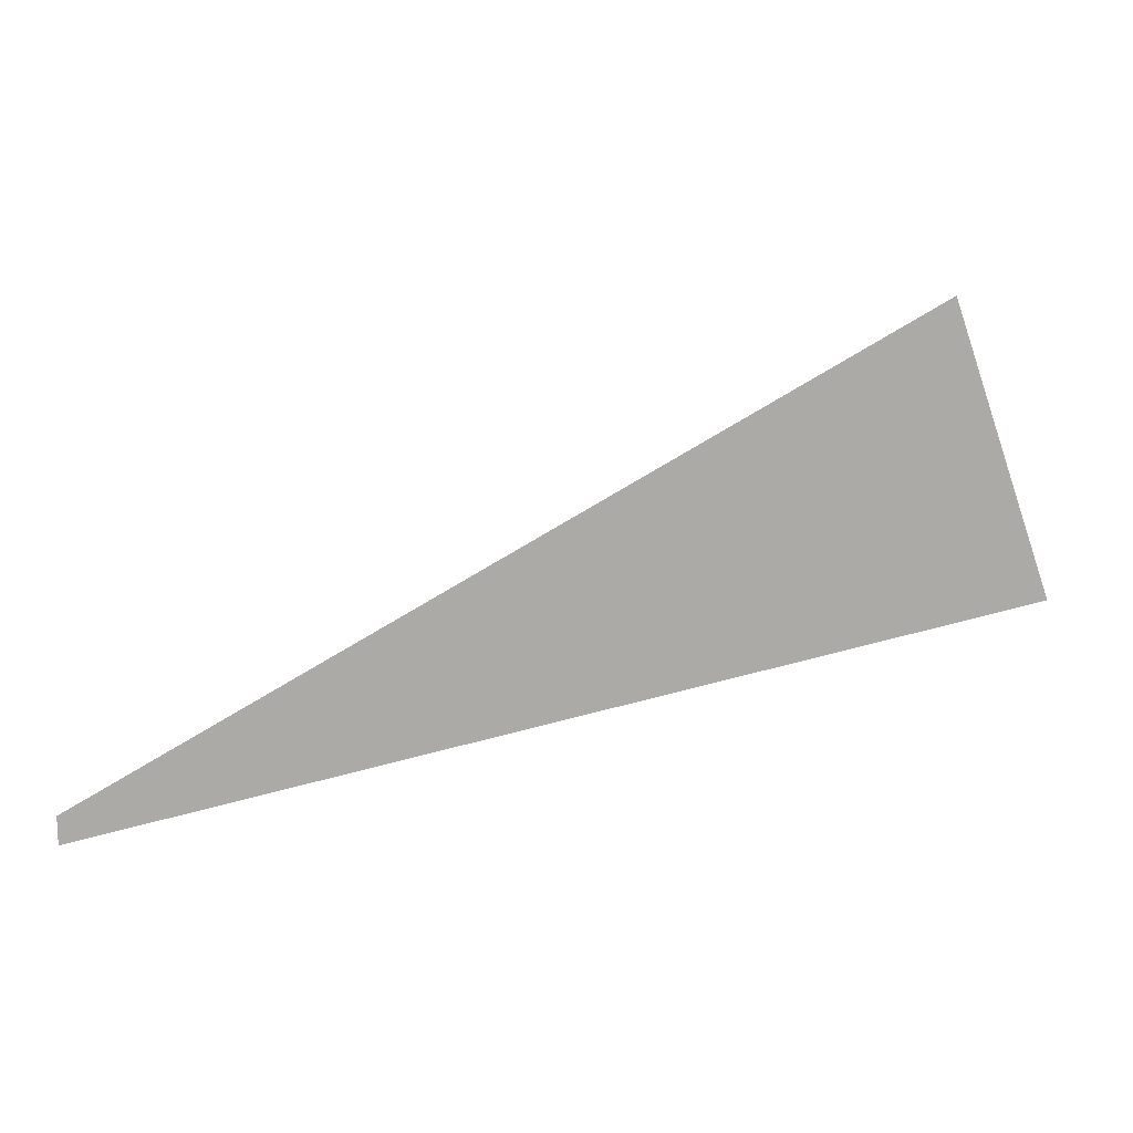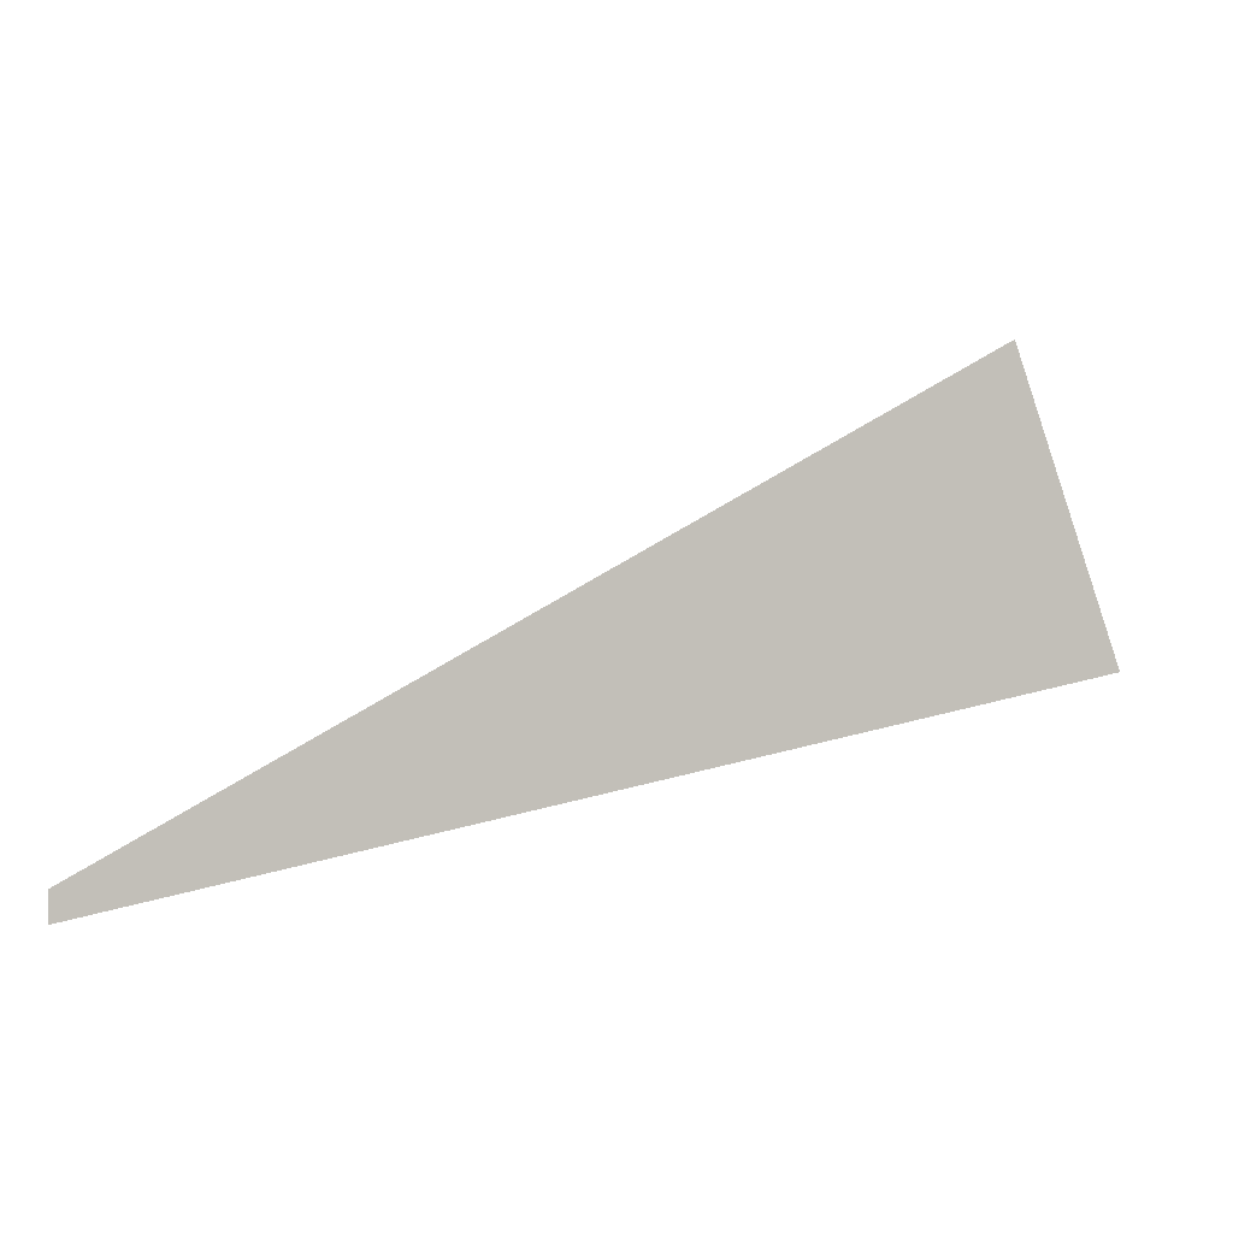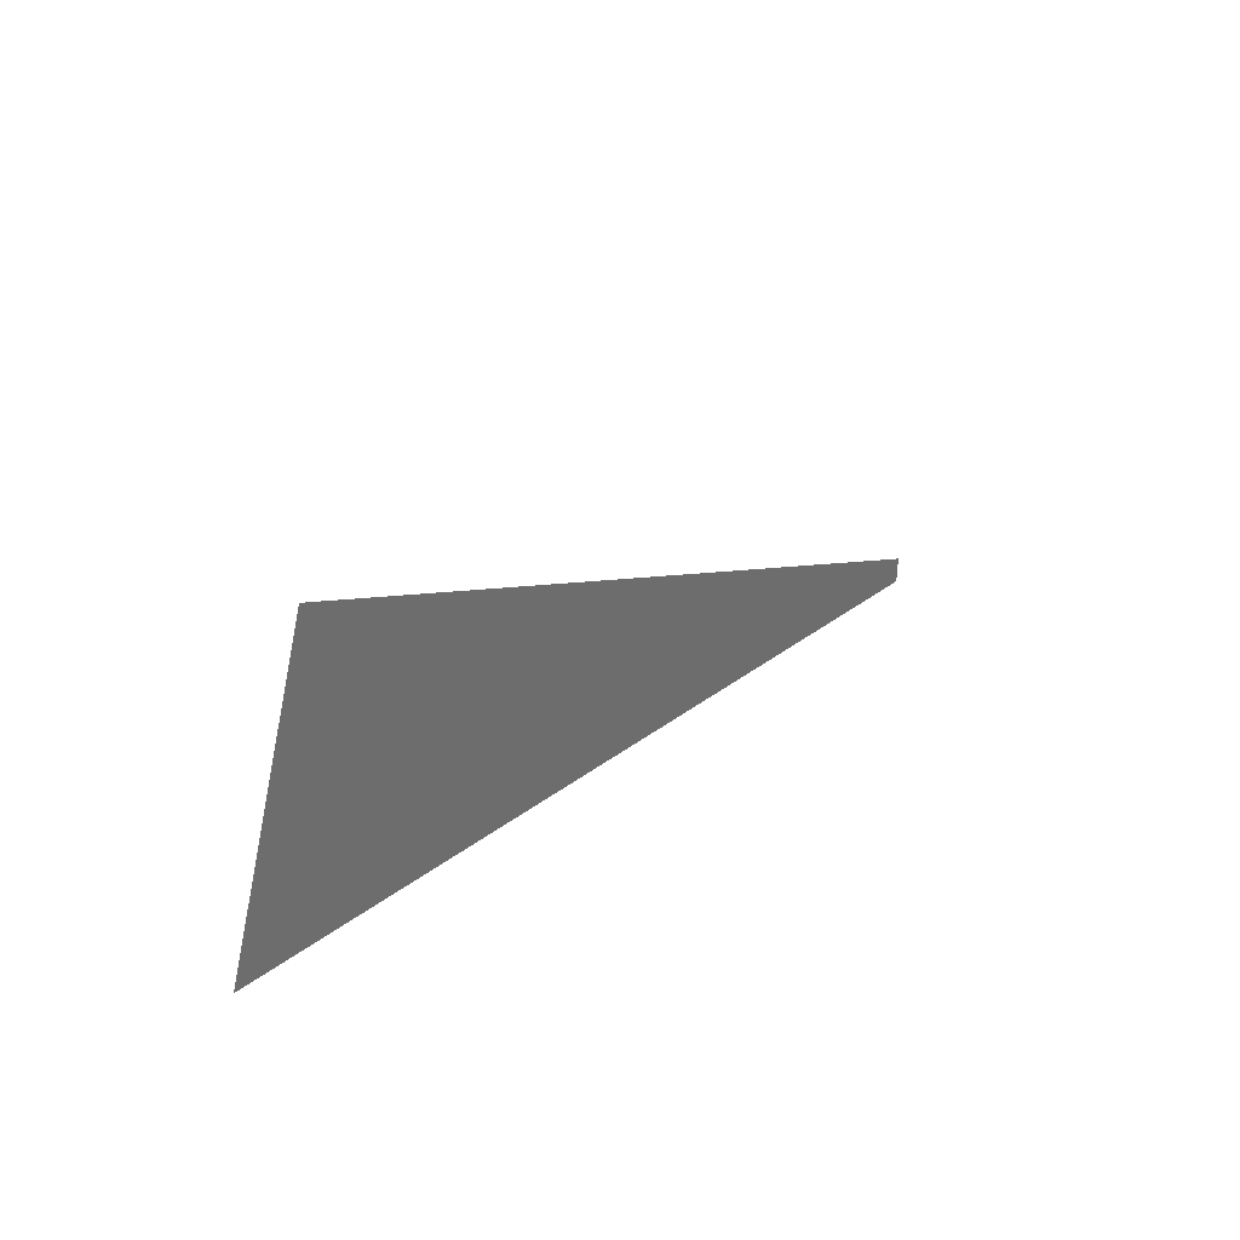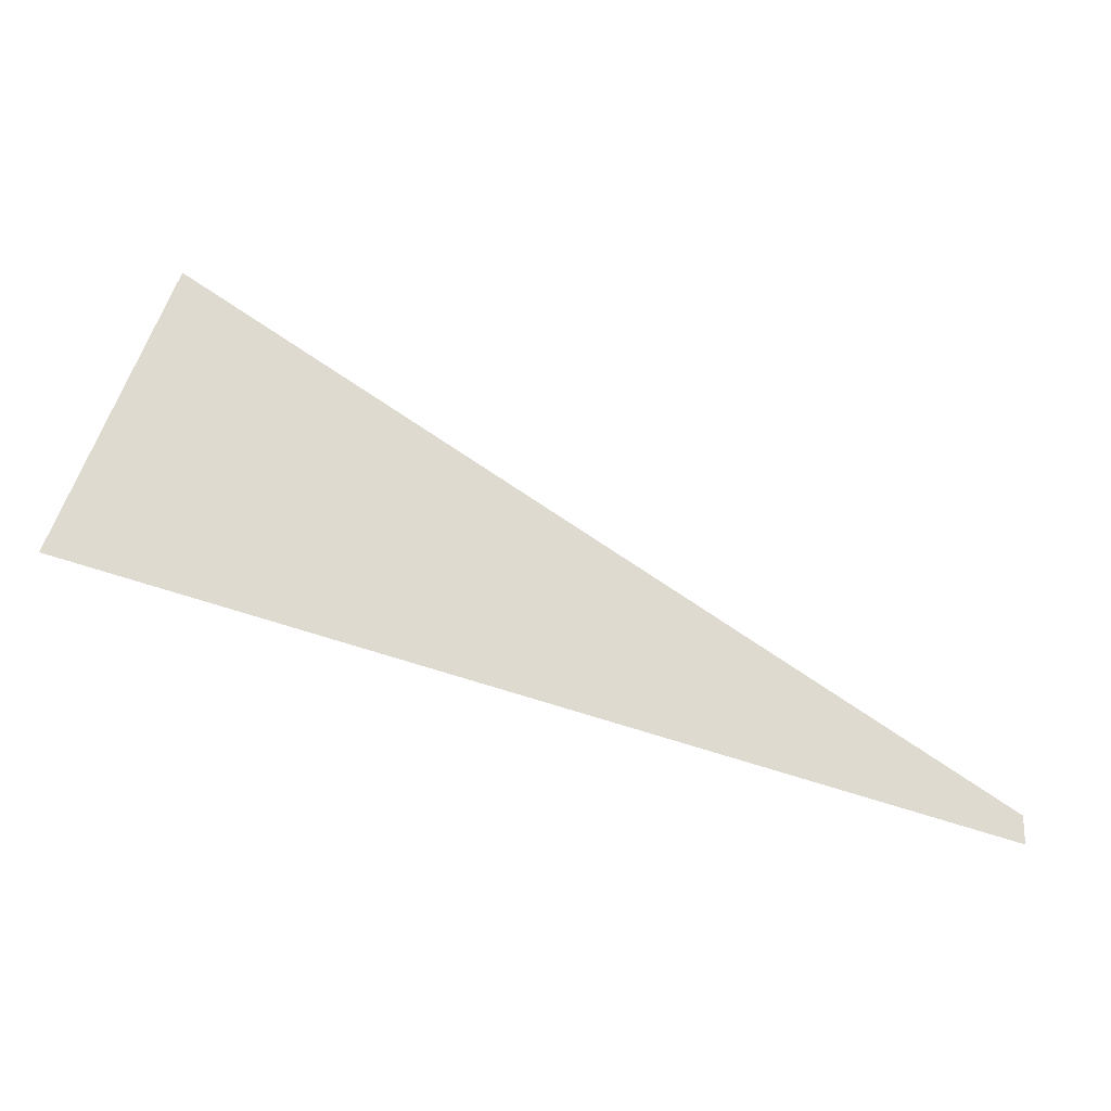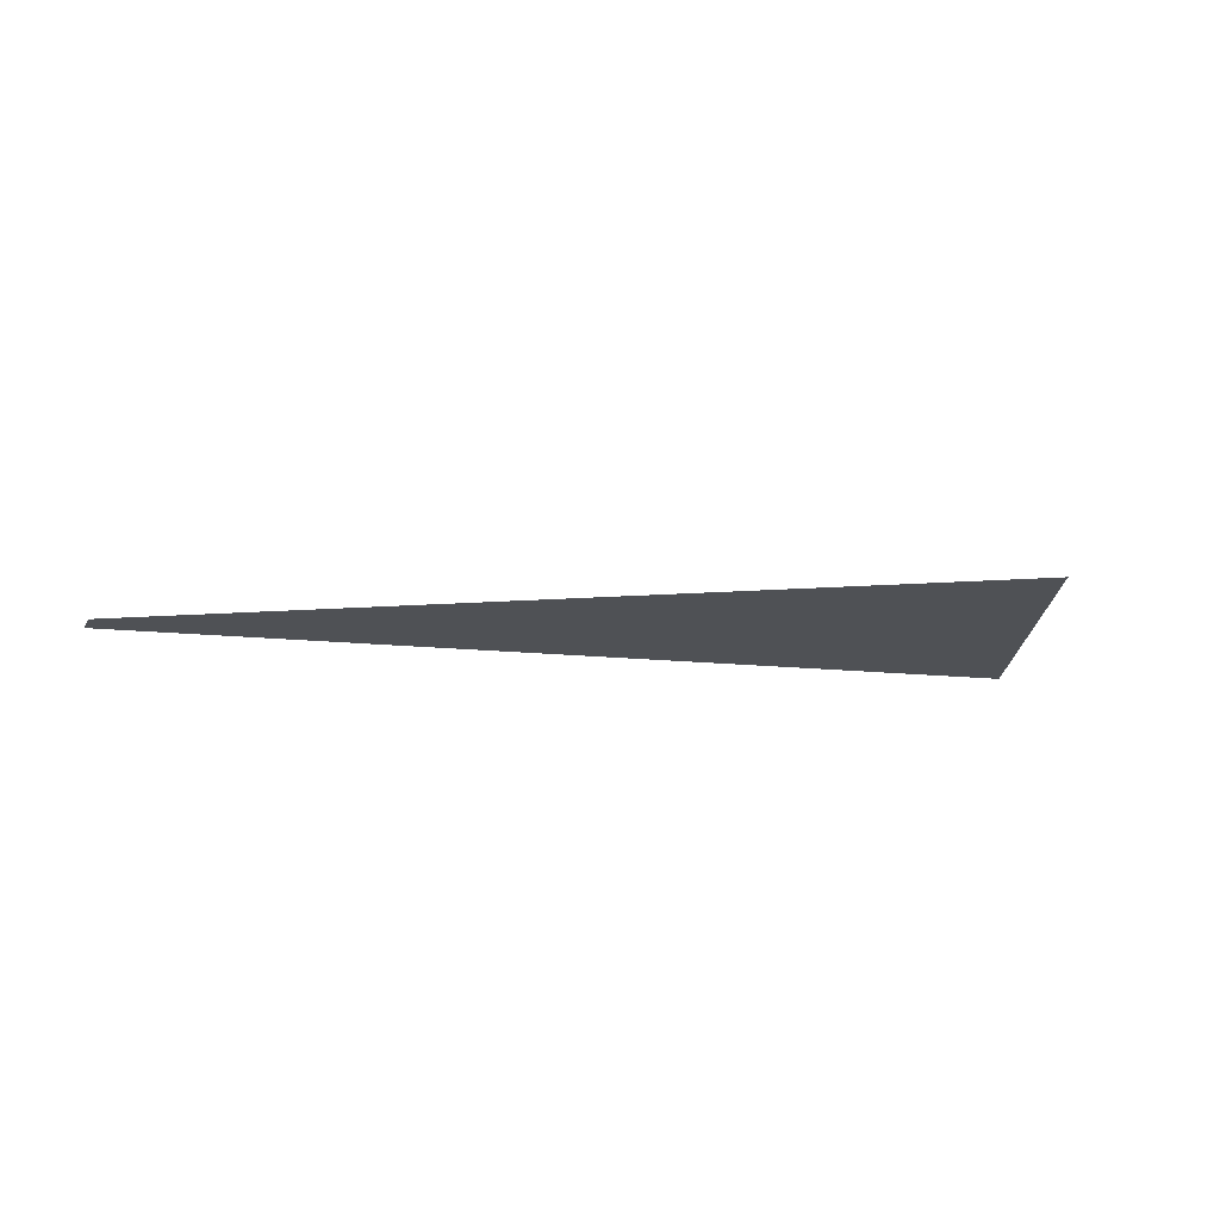
<metadata>
{"format":"obj","ext":"obj","renderer":"f3d","projection":"perspective","resolution":1024,"background":"white","views":[{"elev":14.4,"azim":-10.2,"up":"+Z"},{"elev":2.2,"azim":-15.7,"up":"+Z"},{"elev":37.8,"azim":127.0,"up":"+Z"},{"elev":-22.5,"azim":162.7,"up":"+Z"},{"elev":-19.5,"azim":-21.3,"up":"+Y"}]}
</metadata>
<code>
v 175 0 106
v 0 0 5
v 0 0 11
v 0 0 5
v 175 0 106
v 197 0 44
f 1 2 3
f 4 5 6

</code>
